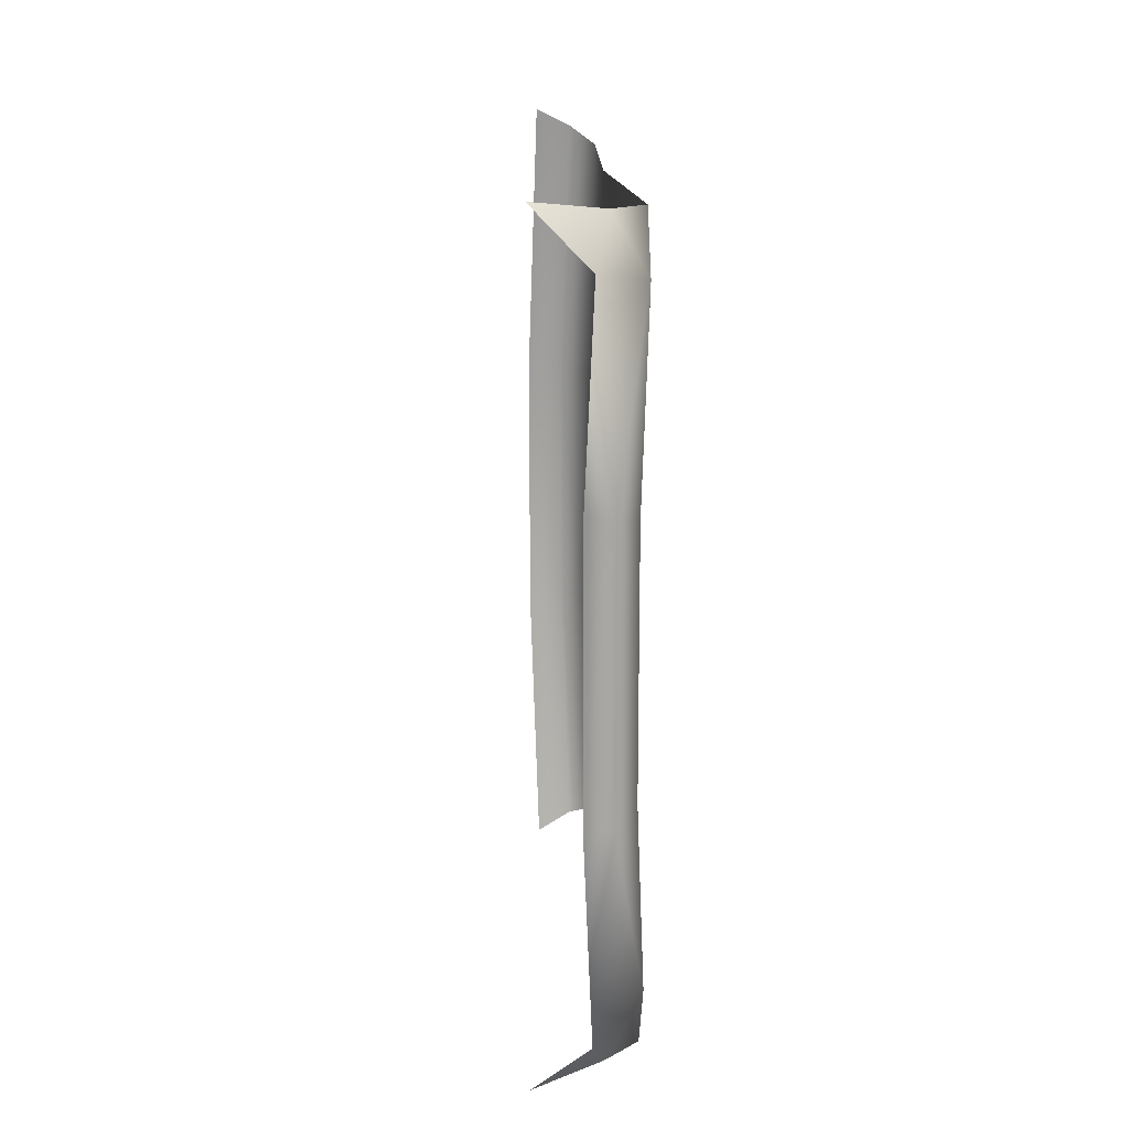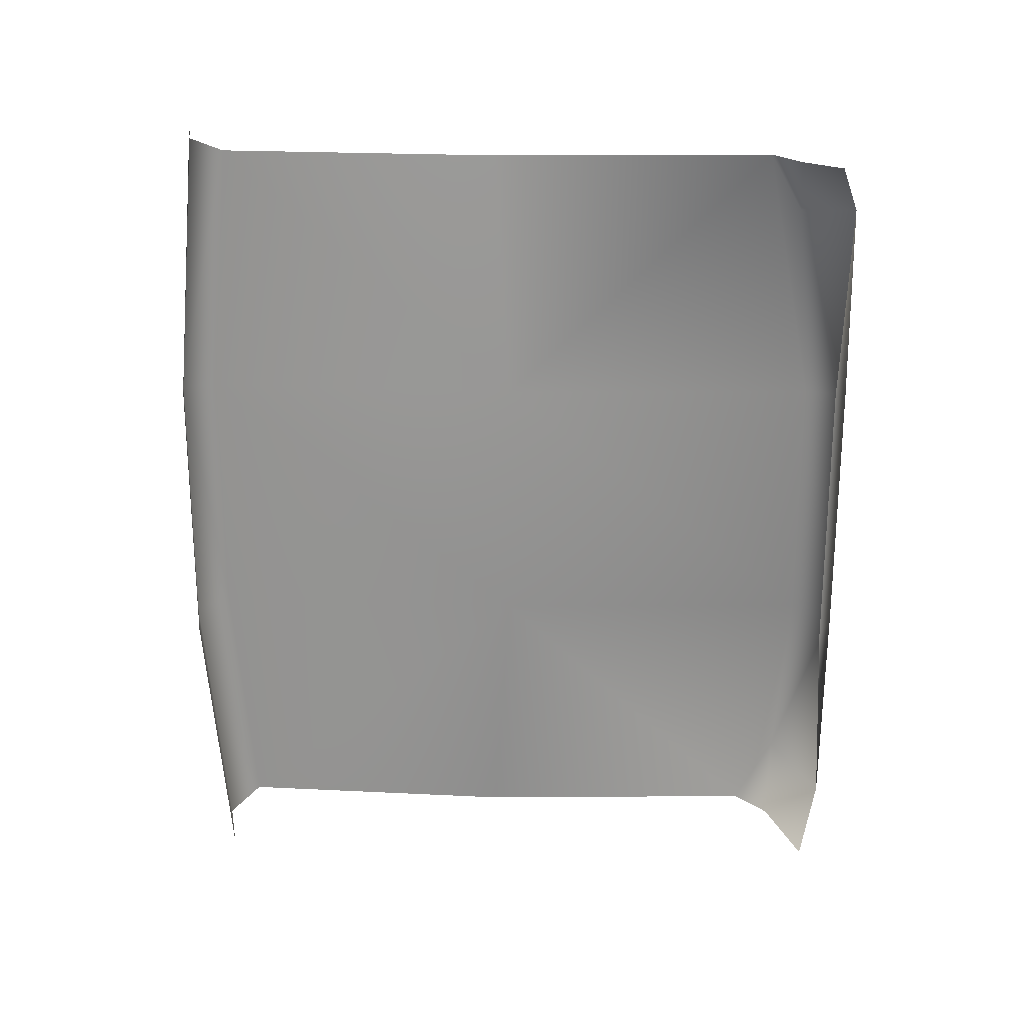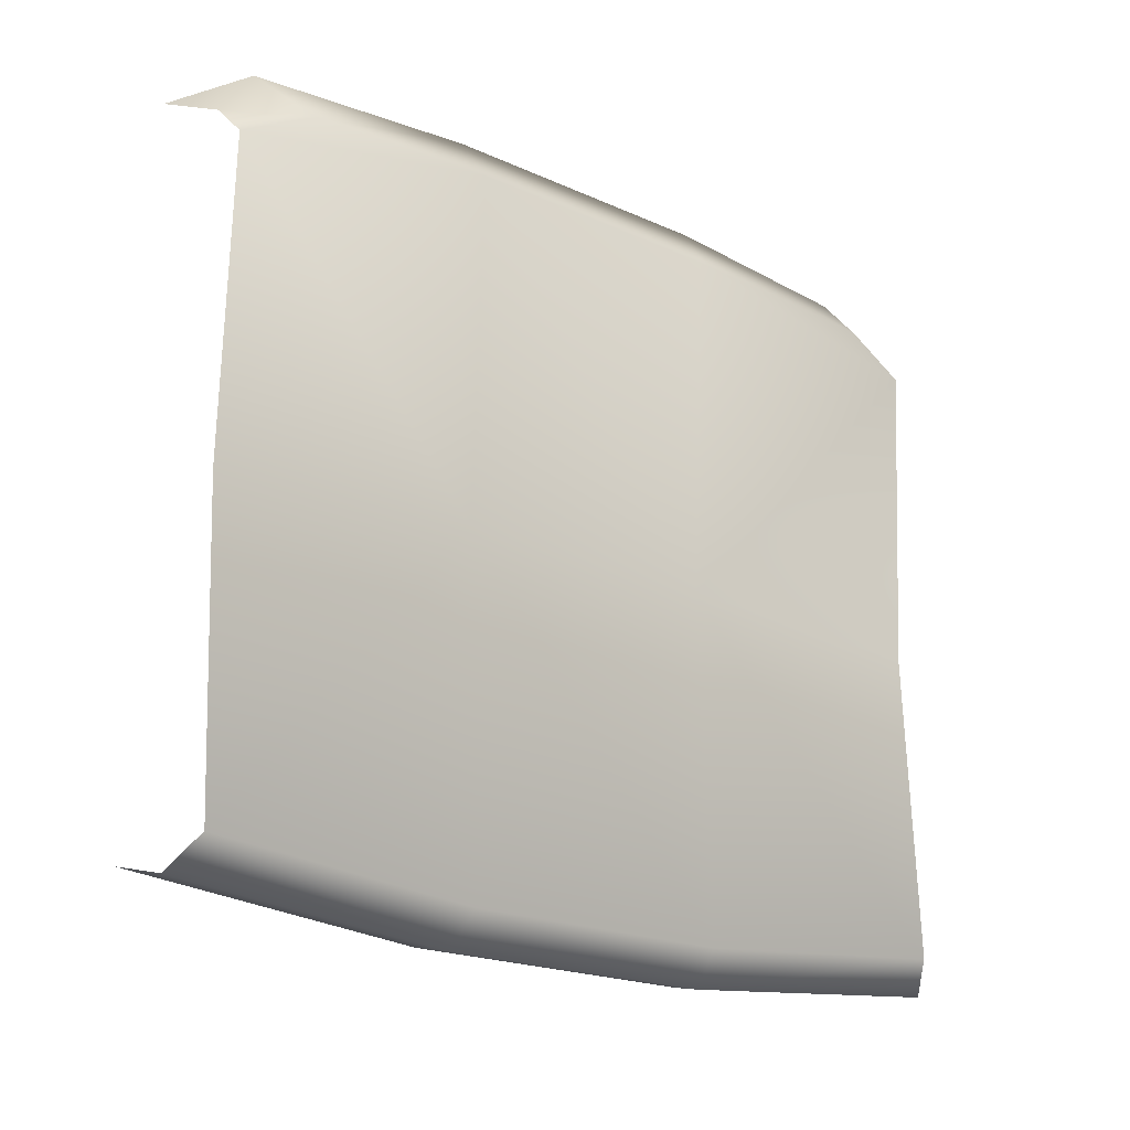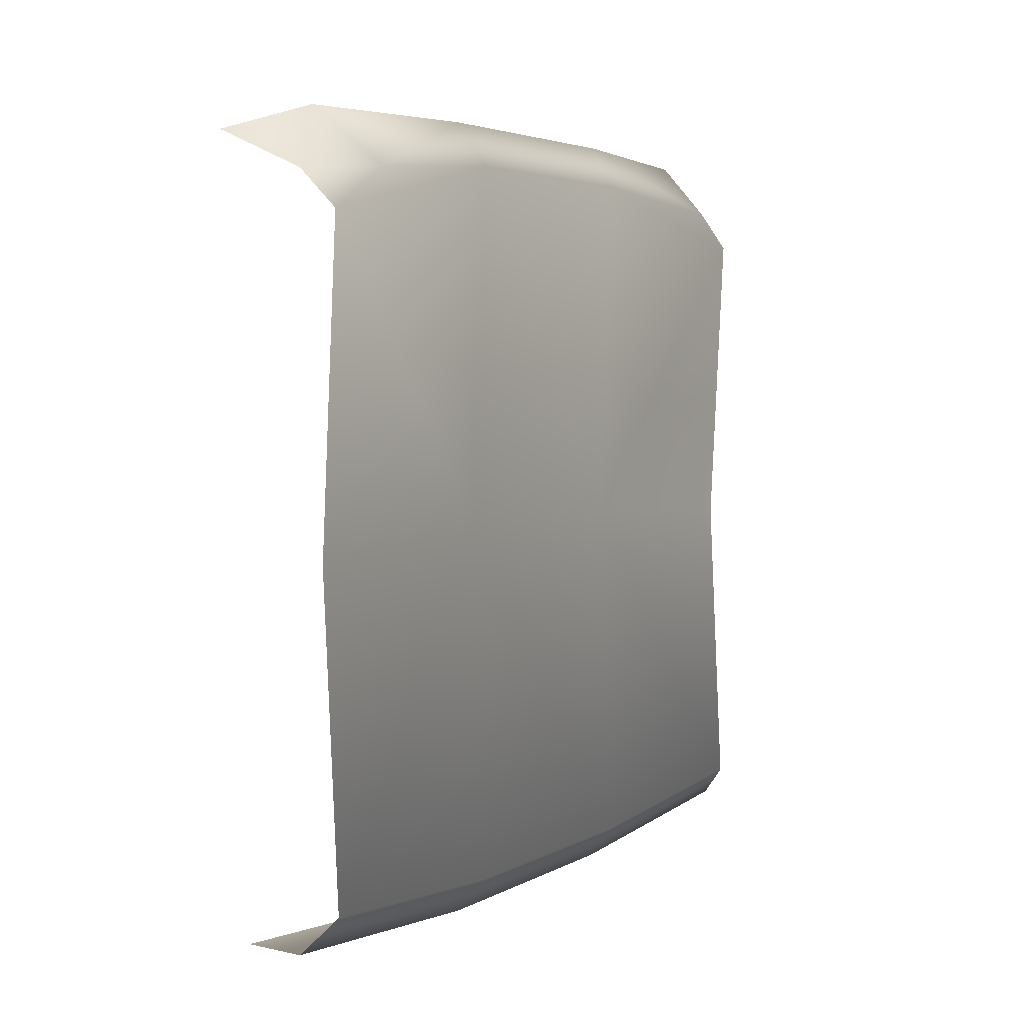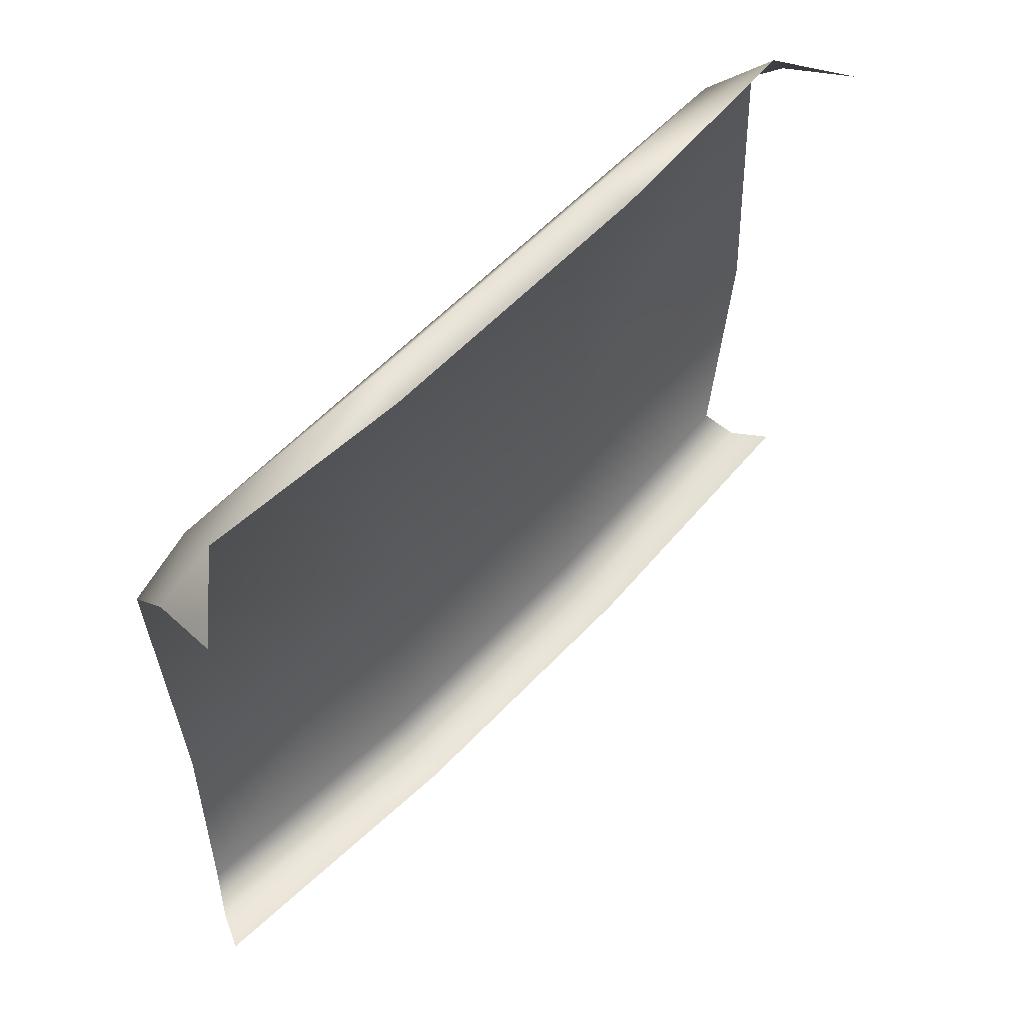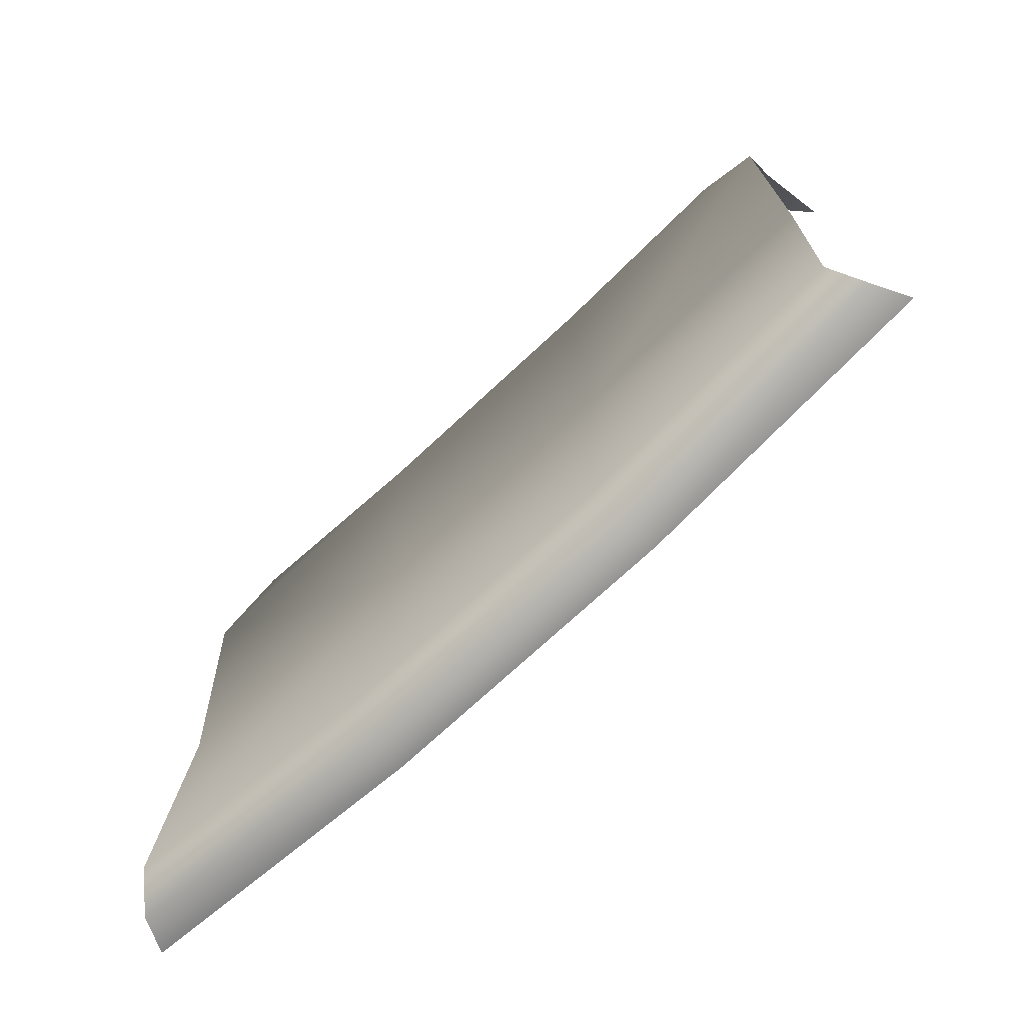
<metadata>
{"format":"obj","ext":"obj","renderer":"f3d","projection":"perspective","resolution":1024,"background":"white","views":[{"elev":15.9,"azim":176.4,"up":"+Z"},{"elev":22.8,"azim":92.1,"up":"+Z"},{"elev":-19.6,"azim":-130.5,"up":"+Y"},{"elev":3.6,"azim":-151.2,"up":"+Y"},{"elev":58.5,"azim":42.9,"up":"+Y"},{"elev":-72.3,"azim":-47.0,"up":"+Y"}]}
</metadata>
<code>
o barbershop_poster01
v 0.04603 0.4122 -0.5271
v 0.1429 0.4577 -0.5406
v 0.06792 0.488 -0.4695
v 0.03526 -0.4543 0.553
v 0.08481 -0.4423 0.578
v 0.09632 -0.4745 0.193
v 0.04677 -0.4842 0.1846
v 0.04677 -0.4842 -0.1837
v 0.09632 -0.4745 -0.192
v 0.03526 -0.4543 -0.5521
v 0.08481 -0.4423 -0.5771
v 0.01151 -0.4417 -0.1754
v -1.112e-08 -0.4139 -0.5271
v 0.01877 -0.02355 -0.5271
v 0.03027 -0.0008545 -0.1754
v 0.01151 -0.4417 0.1763
v -1.112e-08 -0.4139 0.528
v 0.03027 -0.0008545 0.1763
v 0.01877 -0.02022 0.528
v 1e-08 0.3735 0.528
v 0.04603 0.4122 0.528
v 1.132e-08 0.4185 0.4487
v 0.01151 0.44 0.1763
v 0.01151 0.44 -0.1754
v 9.825e-09 0.3668 -0.5271
v 0.1429 0.4577 0.5415
v 0.06792 0.4884 0.4654
v 0.04547 0.4942 0.1846
v 0.04547 0.4942 -0.1837
v 1.138e-08 0.4199 -0.4292
v 0.07943 0.4752 0.193
v 0.07943 0.4752 -0.192
g Geoset0
f 1 2 3
f 4 5 6
f 6 7 4
f 8 7 6
f 6 9 8
f 10 8 9
f 9 11 10
f 7 8 12
f 13 12 8
f 8 10 13
f 13 14 15
f 15 12 13
f 16 12 15
f 12 16 7
f 7 16 17
f 17 4 7
f 17 16 18
f 18 19 17
f 20 19 18
f 15 18 16
f 21 20 22
f 22 20 23
f 18 23 20
f 24 23 18
f 18 15 24
f 25 24 15
f 15 14 25
f 26 21 27
f 27 21 22
f 27 22 28
f 23 28 22
f 29 28 23
f 23 24 29
f 29 24 30
f 25 30 24
f 25 1 30
f 28 31 27
f 32 31 28
f 28 29 32
f 3 32 29
f 29 30 3
f 3 30 1

</code>
